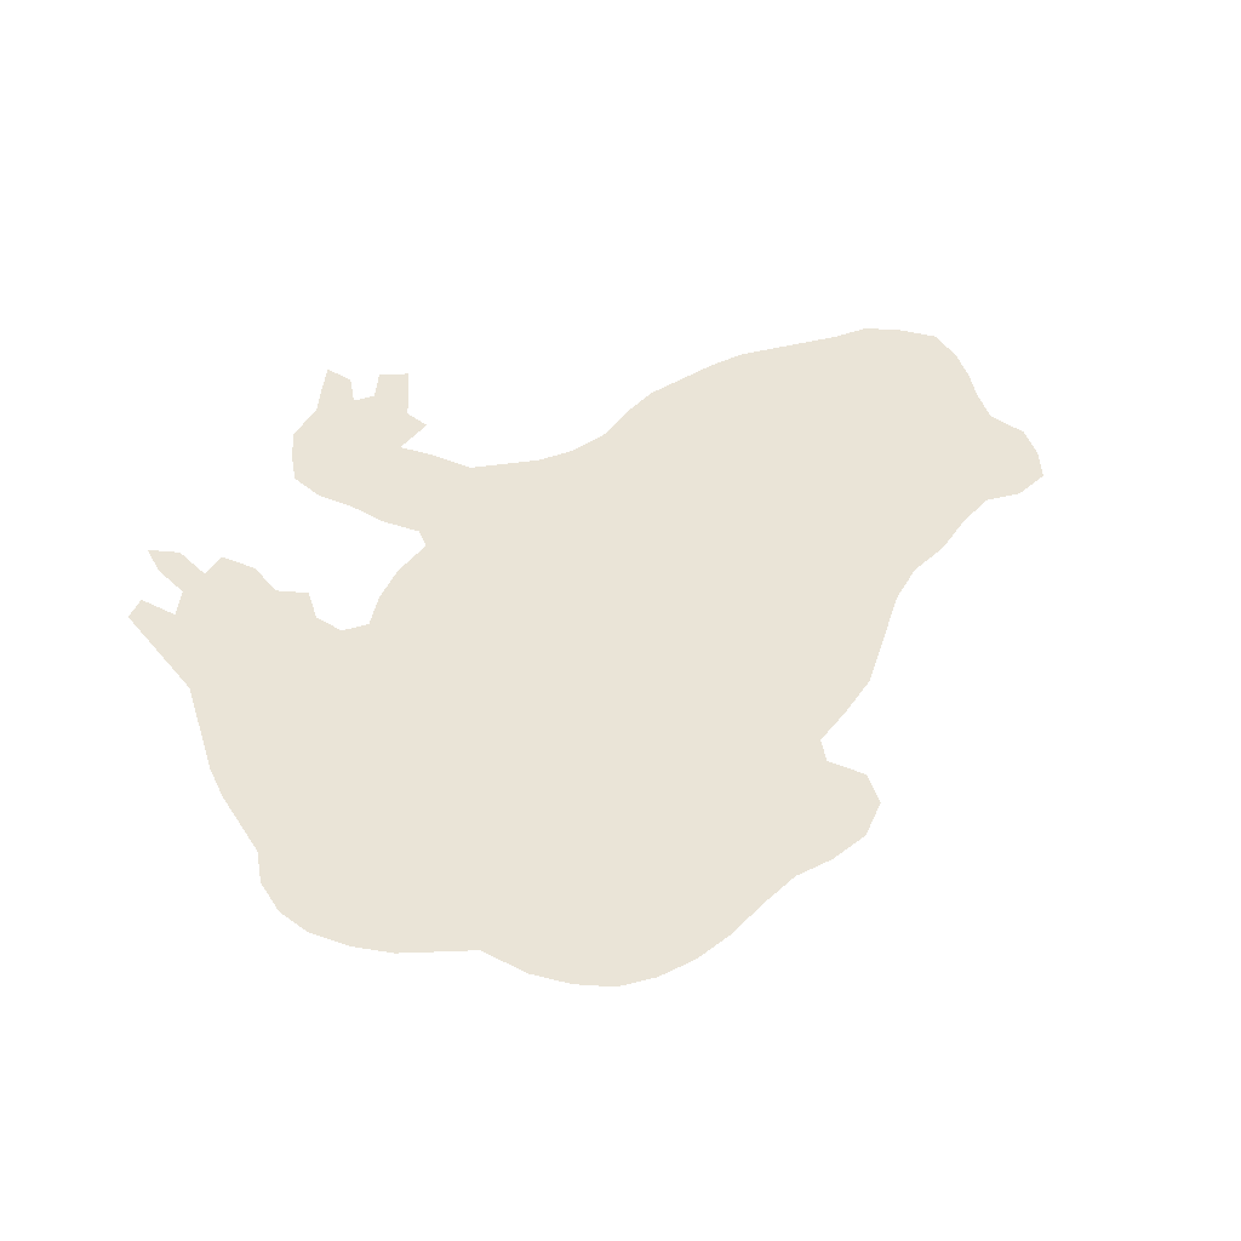
<metadata>
{"format":"obj","ext":"obj","renderer":"f3d","projection":"perspective","resolution":1024,"background":"white","views":[{"elev":43.6,"azim":80.3,"up":"+Z"}]}
</metadata>
<code>
v 0.1675 0.5359 0
v 0.134 0.5646 0
v 0.1053 0.5981 0
v 0.08647 0.6357 0
v 0.06699 0.6746 0
v 0.05263 0.7129 0
v 0.04786 0.7511 0
v 0.0431 0.7892 0
v 0.03828 0.8277 0
v 0.02871 0.866 0
v 0.03828 0.9043 0
v 0.05742 0.9426 0
v 0.09569 0.9569 0
v 0.134 0.9617 0
v 0.1722 0.9617 0
v 0.2105 0.9665 0
v 0.244 0.9952 0
v 0.2823 1 0
v 0.3206 0.9952 0
v 0.3445 0.9617 0
v 0.3493 0.9234 0
v 0.378 0.89 0
v 0.4163 0.8565 0
v 0.445 0.8182 0
v 0.4833 0.7895 0
v 0.5219 0.7701 0
v 0.5602 0.751 0
v 0.5981 0.7321 0
v 0.6365 0.6983 0
v 0.6699 0.6651 0
v 0.6986 0.6651 0
v 0.7225 0.6986 0
v 0.7608 0.7034 0
v 0.799 0.6794 0
v 0.823 0.6411 0
v 0.8373 0.6029 0
v 0.8662 0.5645 0
v 0.8947 0.5311 0
v 0.9187 0.4928 0
v 0.933 0.4546 0
v 0.9378 0.4163 0
v 0.9282 0.378 0
v 0.9091 0.3397 0
v 0.8756 0.3014 0
v 0.8712 0.2664 0
v 0.866 0.2249 0
v 0.8517 0.1866 0
v 0.8277 0.1483 0
v 0.799 0.1244 0
v 0.7608 0.11 0
v 0.7225 0.11 0
v 0.6835 0.09543 0
v 0.6459 0.08134 0
v 0.6077 0.07177 0
v 0.5729 0.06742 0
v 0.5307 0.06215 0
v 0.4928 0.05742 0
v 0.4553 0.03864 0
v 0.4132 0.01758 0
v 0.378 0 0
v 0.3541 0.01435 0
v 0.3828 0.04785 0
v 0.3493 0.05742 0
v 0.311 0.03349 0
v 0.2775 0.02392 0
v 0.2871 0.05742 0
v 0.3254 0.08134 0
v 0.3014 0.1005 0
v 0.3254 0.134 0
v 0.3636 0.1531 0
v 0.3732 0.1866 0
v 0.4115 0.1914 0
v 0.4354 0.2153 0
v 0.4306 0.244 0
v 0.3923 0.2584 0
v 0.3541 0.2823 0
v 0.3206 0.3158 0
v 0.2967 0.311 0
v 0.2727 0.2727 0
v 0.244 0.244 0
v 0.2201 0.2105 0
v 0.1866 0.1866 0
v 0.1483 0.1866 0
v 0.11 0.1914 0
v 0.07177 0.2201 0
v 0.03742 0.2286 0
v 0 0.2392 0
v 0.02392 0.2632 0
v 0.0622 0.2632 0
v 0.05742 0.2871 0
v 0.01914 0.2967 0
v 0.02392 0.3301 0
v 0.06204 0.3254 0
v 0.09569 0.3206 0
v 0.1196 0.3397 0
v 0.1531 0.3062 0
v 0.1722 0.3397 0
v 0.201 0.378 0
v 0.201 0.4156 0
v 0.201 0.4546 0
v 0.1914 0.4928 0
v 0.3856 0.297 0
v 0.5417 0.4462 0
v 0.5064 0.48 0
v 0.6469 0.2779 0
v 0.7861 0.4677 0
v 0.8967 0.3995 0
v 0.2485 0.4083 0
v 0.4425 0.5475 0
v 0.38 0.6188 0
v 0.2949 0.7085 0
v 0.3127 0.6664 0
v 0.9026 0.4338 0
v 0.5208 0.1422 0
v 0.4712 0.5119 0
v 0.7496 0.671 0
v 0.3381 0.6295 0
v 0.263 0.3711 0
v 0.1678 0.2621 0
v 0.2018 0.278 0
v 0.09199 0.2819 0
v 0.05015 0.2433 0
v 0.05858 0.3067 0
v 0.5683 0.1798 0
v 0.4852 0.1375 0
v 0.7772 0.6423 0
v 0.2475 0.9618 0
v 0.1295 0.2678 0
v 0.2203 0.3084 0
v 0.1197 0.3023 0
v 0.5503 0.1511 0
v 0.8056 0.1959 0
v 0.8619 0.4584 0
v 0.2244 0.751 0
v 0.2715 0.7466 0
v 0.1234 0.6306 0
v 0.2786 0.9501 0
v 0.284 0.9065 0
v 0.3146 0.9352 0
v 0.4032 0.7519 0
v 0.12 0.8601 0
v 0.3647 0.08496 0
v 0.3914 0.02823 0
v 0.3934 0.1595 0
v 0.4526 0.1318 0
v 0.347 0.1137 0
v 0.3321 0.06287 0
v 0.3054 0.05141 0
v 0.3979 0.08359 0
v 0.4298 0.1032 0
v 0.05433 0.8675 0
v 0.07744 0.9191 0
v 0.08187 0.8849 0
v 0.6229 0.56 0
v 0.5833 0.5811 0
v 0.6773 0.4649 0
v 0.6513 0.5358 0
v 0.4084 0.5818 0
v 0.4887 0.6571 0
v 0.2292 0.3849 0
v 0.1378 0.2276 0
v 0.4111 0.4047 0
v 0.5192 0.6328 0
v 0.09818 0.2403 0
v 0.266 0.5857 0
v 0.3296 0.3595 0
v 0.8445 0.269 0
v 0.7725 0.2795 0
v 0.378 0.7189 0
v 0.4525 0.1722 0
v 0.2916 0.5508 0
v 0.7167 0.5466 0
v 0.2964 0.3508 0
v 0.4057 0.6551 0
v 0.4983 0.2091 0
v 0.5899 0.105 0
v 0.7153 0.2301 0
v 0.4762 0.5799 0
v 0.7652 0.1489 0
v 0.7062 0.6221 0
v 0.3682 0.3618 0
v 0.1547 0.6936 0
v 0.2058 0.6423 0
v 0.2428 0.8869 0
v 0.1683 0.8568 0
v 0.2347 0.2755 0
v 0.1823 0.8257 0
v 0.09758 0.7884 0
v 0.1384 0.7754 0
v 0.473 0.09957 0
v 0.07843 0.8507 0
v 0.4434 0.3793 0
v 0.4963 0.3359 0
v 0.4751 0.3626 0
v 0.5447 0.2643 0
v 0.5983 0.3628 0
v 0.7526 0.359 0
v 0.7123 0.3789 0
v 0.2365 0.446 0
v 0.3239 0.5166 0
v 0.3738 0.4336 0
v 0.3504 0.4737 0
v 0.2355 0.6149 0
v 0.2287 0.5812 0
v 0.8754 0.4953 0
v 0.5507 0.607 0
v 0.2702 0.6745 0
v 0.3601 0.6608 0
v 0.4109 0.7167 0
v 0.6067 0.2226 0
v 0.6991 0.1979 0
v 0.6184 0.137 0
v 0.6714 0.1888 0
v 0.511 0.1001 0
v 0.4324 0.6894 0
v 0.494 0.1741 0
v 0.551 0.1079 0
v 0.5195 0.7098 0
v 0.8272 0.2294 0
v 0.835 0.4958 0
v 0.8211 0.4638 0
v 0.8015 0.5359 0
v 0.1438 0.7344 0
v 0.2909 0.8088 0
v 0.2684 0.3364 0
v 0.3286 0.7886 0
v 0.3643 0.7732 0
v 0.1893 0.6738 0
v 0.3305 0.8976 0
v 0.2972 0.8435 0
v 0.08647 0.8216 0
v 0.2021 0.8916 0
v 0.1403 0.9326 0
v 0.8105 0.2717 0
v 0.4864 0.7437 0
v 0.4696 0.2038 0
v 0.6824 0.264 0
v 0.6722 0.6039 0
v 0.2929 0.7759 0
v 0.1168 0.6668 0
v 0.6833 0.1291 0
v 0.4412 0.4589 0
v 0.4003 0.3292 0
v 0.5389 0.3374 0
v 0.5702 0.404 0
v 0.8229 0.3582 0
v 0.7013 0.4253 0
v 0.7369 0.4313 0
v 0.7193 0.4654 0
v 0.3318 0.5601 0
v 0.3925 0.5102 0
v 0.5255 0.4105 0
v 0.7823 0.378 0
v 0.5135 0.5571 0
v 0.6278 0.6261 0
v 0.4679 0.4779 0
v 0.5563 0.6828 0
v 0.2764 0.6304 0
v 0.5743 0.2373 0
v 0.5882 0.2638 0
v 0.7338 0.183 0
v 0.7587 0.2152 0
v 0.6519 0.1179 0
v 0.2468 0.5416 0
v 0.6691 0.2306 0
v 0.1848 0.3036 0
v 0.1084 0.7492 0
v 0.2025 0.3368 0
v 0.2062 0.2457 0
v 0.2553 0.3073 0
v 0.3195 0.7459 0
v 0.3646 0.8147 0
v 0.177 0.2207 0
v 0.4063 0.7927 0
v 0.2339 0.3455 0
v 0.2548 0.8283 0
v 0.549 0.5301 0
v 0.5883 0.5003 0
v 0.6132 0.4569 0
v 0.7219 0.5079 0
v 0.4547 0.6135 0
v 0.595 0.6927 0
v 0.4809 0.5438 0
v 0.7708 0.1823 0
v 0.7095 0.2768 0
v 0.7873 0.2396 0
v 0.8979 0.4662 0
v 0.3062 0.5951 0
v 0.3632 0.5018 0
v 0.43 0.5027 0
v 0.5505 0.2186 0
v 0.7124 0.5842 0
v 0.1823 0.7302 0
v 0.7596 0.4517 0
v 0.2058 0.708 0
v 0.1917 0.6051 0
v 0.2461 0.9209 0
v 0.1047 0.7057 0
v 0.1347 0.8186 0
v 0.4583 0.2812 0
v 0.4732 0.2412 0
v 0.5236 0.3026 0
v 0.6254 0.3207 0
v 0.5637 0.2993 0
v 0.7044 0.3149 0
v 0.8326 0.3141 0
v 0.6333 0.4177 0
v 0.65 0.3816 0
v 0.2717 0.4673 0
v 0.304 0.4344 0
v 0.3389 0.4016 0
v 0.3626 0.5361 0
v 0.2435 0.6479 0
v 0.529 0.187 0
v 0.5916 0.6552 0
v 0.4208 0.05802 0
v 0.2027 0.56 0
v 0.4481 0.7731 0
v 0.3402 0.701 0
v 0.61 0.177 0
v 0.6114 0.5955 0
v 0.3869 0.6881 0
v 0.7952 0.1601 0
v 0.7001 0.1574 0
v 0.8106 0.3986 0
v 0.1813 0.7647 0
v 0.3424 0.858 0
v 0.2553 0.7857 0
v 0.5608 0.7181 0
v 0.1611 0.6453 0
v 0.2279 0.6777 0
v 0.7564 0.5627 0
v 0.7964 0.6132 0
v 0.2186 0.85 0
v 0.6296 0.6632 0
v 0.379 0.394 0
v 0.4222 0.1466 0
v 0.1535 0.8935 0
v 0.3889 0.1205 0
v 0.585 0.5432 0
v 0.5749 0.4672 0
v 0.6864 0.5268 0
v 0.7545 0.4872 0
v 0.4514 0.6543 0
v 0.4845 0.6211 0
v 0.3583 0.3249 0
v 0.5189 0.6725 0
v 0.5826 0.1426 0
v 0.7933 0.4988 0
v 0.2165 0.9323 0
v 0.4095 0.3646 0
v 0.0775 0.734 0
v 0.4831 0.4 0
v 0.491 0.4413 0
v 0.484 0.3055 0
v 0.5812 0.3327 0
v 0.7923 0.3398 0
v 0.6564 0.4398 0
v 0.6829 0.3526 0
v 0.6751 0.3993 0
v 0.8632 0.3429 0
v 0.3098 0.4764 0
v 0.4471 0.7313 0
v 0.3358 0.4429 0
v 0.2952 0.3933 0
v 0.2716 0.4296 0
v 0.4031 0.5424 0
v 0.6224 0.1029 0
v 0.5857 0.6199 0
v 0.5113 0.5187 0
v 0.3062 0.9705 0
v 0.5146 0.5943 0
v 0.6395 0.204 0
v 0.4773 0.6972 0
v 0.2494 0.7124 0
v 0.8498 0.5307 0
v 0.829 0.5634 0
v 0.1128 0.9074 0
v 0.7941 0.5795 0
v 0.6725 0.5647 0
v 0.2658 0.8649 0
v 0.7532 0.6045 0
v 0.2148 0.7997 0
v 0.3042 0.8748 0
v 0.181 0.9275 0
v 0.7952 0.3051 0
v 0.4486 0.4207 0
v 0.5136 0.371 0
v 0.5281 0.7387 0
v 0.5548 0.371 0
v 0.8538 0.3861 0
v 0.07504 0.7647 0
v 0.5492 0.5685 0
v 0.5536 0.6457 0
v 0.6277 0.2487 0
v 0.6523 0.1589 0
v 0.7417 0.3972 0
v 0.545 0.4917 0
v 0.6207 0.5201 0
v 0.6344 0.4807 0
v 0.7576 0.5249 0
v 0.6587 0.5023 0
v 0.6931 0.4929 0
v 0.4212 0.6205 0
v 0.4405 0.5864 0
v 0.4128 0.4385 0
v 0.3079 0.6306 0
v 0.7462 0.255 0
v 0.3457 0.5961 0
v 0.3271 0.8242 0
v 0.1697 0.7962 0
v 0.4214 0.2907 0
v 0.4463 0.3306 0
v 0.1693 0.5738 0
v 0.5008 0.2706 0
v 0.6057 0.2916 0
v 0.725 0.3385 0
v 0.7373 0.2967 0
v 0.889 0.3699 0
v 0.7616 0.3203 0
v 0.5912 0.4311 0
v 0.6132 0.3911 0
v 0.6416 0.3505 0
v 0.6696 0.3093 0
v 0.2352 0.4916 0
v 0.2788 0.5089 0
v 0.3726 0.5734 0
v 0.1483 0.6033 0
v 0.8703 0.4196 0
v 0.3955 0.4725 0
v 0.7726 0.4148 0
v 0.2094 0.5242 0
v 0.5168 0.2338 0
v 0.5829 0.2055 0
v 0.7354 0.1423 0
v 0.6421 0.5895 0
v 0.6668 0.6385 0
v 0.8366 0.4259 0
v 0.4549 0.07252 0
v 0.7999 0.4354 0
v 0.3793 0.8504 0
v 0.4033 0.8254 0
v 0.7362 0.6401 0
v 0.3591 0.7389 0
f 292 380 172
f 329 218 257
f 40 113 41
f 27 329 28
f 311 166 181
f 31 180 443
f 31 116 32
f 18 371 19
f 208 110 174
f 225 173 118
f 119 266 96
f 269 186 120
f 85 164 122
f 91 123 92
f 49 179 50
f 236 301 73
f 16 127 17
f 401 332 172
f 275 225 118
f 128 96 130
f 186 270 129
f 220 349 221
f 75 102 76
f 90 121 123
f 94 130 95
f 86 122 87
f 219 132 47
f 345 281 178
f 116 31 443
f 2 428 3
f 232 334 184
f 18 137 371
f 16 350 127
f 436 255 321
f 216 236 170
f 60 143 61
f 70 144 71
f 5 298 6
f 67 146 68
f 63 142 147
f 67 142 146
f 64 148 65
f 64 147 148
f 58 57 439
f 316 439 150
f 9 151 10
f 11 152 12
f 151 191 153
f 9 191 151
f 354 256 242
f 412 243 102
f 325 253 246
f 294 249 248
f 42 107 419
f 290 251 430
f 113 107 41
f 41 107 42
f 39 205 287
f 296 317 204
f 38 205 39
f 282 29 28
f 178 283 254
f 186 129 120
f 282 257 315
f 116 34 33
f 116 33 32
f 371 20 19
f 345 178 372
f 77 173 78
f 118 108 160
f 275 118 160
f 80 269 81
f 80 186 269
f 273 119 161
f 161 119 128
f 120 129 266
f 122 164 89
f 85 122 86
f 123 93 92
f 90 123 91
f 260 195 259
f 262 177 261
f 263 241 396
f 48 132 323
f 179 435 50
f 214 114 125
f 116 126 34
f 34 126 35
f 127 18 17
f 52 263 53
f 99 199 100
f 99 160 108
f 98 160 99
f 161 128 164
f 83 161 84
f 78 270 79
f 268 98 97
f 129 275 268
f 79 270 186
f 76 102 346
f 346 77 76
f 121 128 130
f 123 121 94
f 94 121 130
f 89 121 90
f 130 96 95
f 123 94 93
f 122 88 87
f 122 89 88
f 236 216 175
f 45 167 46
f 47 132 48
f 323 132 284
f 46 219 47
f 113 133 429
f 440 294 431
f 38 376 205
f 35 126 333
f 268 97 266
f 269 120 119
f 135 271 239
f 318 24 274
f 82 273 83
f 136 4 3
f 21 139 229
f 139 21 20
f 137 138 139
f 127 137 18
f 141 299 185
f 188 299 231
f 334 276 381
f 30 335 437
f 176 348 217
f 217 131 114
f 62 142 63
f 59 143 60
f 143 62 61
f 144 72 71
f 337 170 72
f 338 185 232
f 146 69 68
f 142 339 146
f 147 142 67
f 148 66 65
f 63 147 64
f 148 67 66
f 148 147 67
f 149 339 142
f 143 316 62
f 62 149 142
f 57 190 439
f 190 145 150
f 337 72 144
f 149 150 339
f 58 316 59
f 231 141 191
f 151 11 10
f 152 13 12
f 152 378 13
f 151 153 11
f 11 153 152
f 340 277 278
f 278 341 279
f 281 344 404
f 346 166 77
f 380 154 157
f 283 109 115
f 132 262 284
f 203 204 165
f 165 288 258
f 176 212 348
f 234 168 286
f 132 286 262
f 125 170 145
f 222 349 220
f 202 289 200
f 173 365 118
f 109 290 115
f 427 110 409
f 292 238 380
f 167 44 306
f 180 382 443
f 182 228 295
f 419 107 391
f 127 350 297
f 352 298 267
f 141 185 338
f 379 332 222
f 231 299 141
f 299 411 187
f 376 220 205
f 114 216 125
f 125 216 170
f 190 125 145
f 153 141 378
f 191 141 153
f 351 181 243
f 300 413 412
f 387 354 242
f 193 355 302
f 196 356 303
f 305 424 285
f 358 279 307
f 198 247 360
f 311 310 365
f 312 250 200
f 310 309 366
f 251 367 312
f 203 258 313
f 53 368 54
f 214 217 114
f 413 243 412
f 205 133 287
f 315 369 255
f 40 287 113
f 277 254 370
f 62 316 149
f 140 363 318
f 392 267 188
f 264 165 204
f 414 317 296
f 259 195 291
f 131 124 314
f 237 105 265
f 261 211 324
f 212 320 348
f 320 373 210
f 56 214 57
f 57 214 190
f 321 155 154
f 374 235 363
f 209 169 322
f 48 323 49
f 199 425 100
f 324 213 396
f 30 437 31
f 170 236 73
f 114 314 216
f 263 212 368
f 44 167 45
f 46 167 219
f 37 376 38
f 376 222 220
f 36 377 37
f 376 377 222
f 349 106 221
f 205 220 133
f 126 382 333
f 240 182 298
f 410 272 327
f 111 319 271
f 183 313 331
f 229 22 21
f 328 224 276
f 381 276 230
f 379 382 332
f 334 187 383
f 392 188 8
f 8 188 231
f 384 327 229
f 138 384 229
f 385 232 350
f 137 297 138
f 437 255 238
f 54 176 55
f 55 176 217
f 55 217 56
f 56 217 214
f 190 214 125
f 257 218 347
f 170 73 72
f 185 334 232
f 233 338 385
f 385 338 232
f 14 233 15
f 316 150 149
f 8 231 9
f 9 231 191
f 13 233 14
f 234 306 386
f 203 313 183
f 223 293 326
f 387 162 192
f 388 194 193
f 194 192 413
f 438 325 391
f 391 325 246
f 249 156 247
f 397 247 198
f 250 288 171
f 242 290 430
f 79 186 80
f 164 128 121
f 313 258 207
f 84 164 85
f 394 163 206
f 99 108 199
f 395 260 210
f 210 260 259
f 284 262 261
f 241 324 396
f 174 215 322
f 52 241 263
f 363 209 215
f 74 412 75
f 211 265 213
f 167 234 219
f 253 397 197
f 182 293 223
f 266 97 96
f 119 96 128
f 273 161 83
f 239 226 224
f 78 225 270
f 269 119 273
f 444 140 227
f 81 273 82
f 330 183 228
f 224 410 230
f 223 326 189
f 276 224 230
f 278 398 341
f 278 277 398
f 157 399 402
f 358 400 279
f 349 222 401
f 401 172 280
f 342 157 402
f 249 280 403
f 271 227 226
f 178 405 109
f 178 281 405
f 404 344 174
f 112 319 111
f 275 160 98
f 115 256 104
f 387 406 162
f 329 257 282
f 296 204 203
f 258 407 112
f 258 288 407
f 203 165 258
f 408 285 177
f 177 285 237
f 219 286 132
f 219 234 286
f 262 408 177
f 110 117 409
f 409 117 288
f 39 287 40
f 208 112 117
f 171 288 165
f 124 291 314
f 166 173 77
f 154 399 157
f 292 180 238
f 293 295 134
f 419 391 361
f 295 375 134
f 295 331 375
f 2 414 428
f 238 436 380
f 127 297 137
f 297 232 184
f 6 298 352
f 267 298 223
f 411 383 187
f 299 187 185
f 243 181 346
f 412 102 75
f 193 194 413
f 252 354 353
f 1 317 414
f 302 415 195
f 304 195 260
f 303 416 105
f 197 417 420
f 408 418 285
f 361 246 306
f 357 197 420
f 167 306 234
f 421 103 245
f 422 245 196
f 423 196 303
f 424 303 105
f 360 358 307
f 363 235 318
f 309 426 425
f 426 264 425
f 311 364 310
f 427 409 250
f 312 427 250
f 310 362 309
f 289 251 312
f 182 295 293
f 207 112 111
f 207 258 112
f 164 121 89
f 29 335 30
f 314 175 216
f 283 115 370
f 287 133 113
f 155 206 393
f 139 138 229
f 282 315 335
f 51 241 52
f 145 337 150
f 117 110 208
f 59 316 143
f 318 25 24
f 440 431 325
f 169 209 140
f 101 432 1
f 204 317 264
f 433 301 175
f 175 301 236
f 434 291 124
f 177 265 211
f 177 237 265
f 179 261 435
f 435 261 324
f 261 177 211
f 320 434 124
f 396 213 373
f 26 389 27
f 134 375 135
f 436 321 154
f 120 266 119
f 165 264 171
f 322 319 208
f 51 324 241
f 324 211 213
f 198 417 197
f 58 439 316
f 431 294 248
f 298 182 223
f 326 293 134
f 368 212 176
f 327 441 22
f 327 272 441
f 230 410 327
f 224 328 239
f 442 24 23
f 441 442 23
f 28 329 282
f 134 135 328
f 268 266 129
f 78 173 225
f 270 275 129
f 116 443 126
f 444 169 140
f 136 330 240
f 331 313 207
f 228 183 331
f 134 328 383
f 383 328 276
f 267 223 189
f 332 292 172
f 327 22 229
f 35 333 36
f 333 379 36
f 371 139 20
f 383 276 334
f 335 255 437
f 335 315 255
f 336 181 351
f 336 311 181
f 145 170 337
f 378 141 338
f 233 378 338
f 339 70 146
f 339 144 70
f 339 337 144
f 13 378 233
f 155 393 340
f 154 155 340
f 341 398 103
f 341 103 421
f 172 342 280
f 280 342 403
f 343 280 249
f 401 280 343
f 215 174 344
f 159 374 344
f 281 345 344
f 405 404 158
f 404 110 158
f 181 166 346
f 115 290 256
f 347 163 394
f 347 159 163
f 217 348 131
f 348 124 131
f 424 105 237
f 250 409 288
f 118 365 108
f 347 374 159
f 380 157 342
f 172 380 342
f 348 320 124
f 284 261 179
f 382 379 333
f 107 429 391
f 428 136 3
f 228 331 295
f 440 106 294
f 296 183 330
f 296 203 183
f 350 232 297
f 381 230 384
f 189 326 411
f 299 189 411
f 162 336 351
f 192 162 351
f 243 346 102
f 389 329 27
f 300 412 74
f 392 352 267
f 388 353 194
f 194 353 192
f 354 104 256
f 103 104 354
f 355 415 302
f 300 355 413
f 356 416 303
f 356 244 304
f 196 390 356
f 390 244 356
f 246 357 306
f 306 357 386
f 389 235 218
f 361 306 44
f 156 400 358
f 247 156 358
f 198 360 359
f 417 359 305
f 359 360 308
f 308 360 307
f 361 44 43
f 200 426 362
f 202 200 362
f 309 425 199
f 425 101 100
f 202 362 364
f 201 202 364
f 201 311 336
f 201 336 162
f 166 365 173
f 365 366 108
f 366 199 108
f 367 158 427
f 109 158 367
f 253 325 431
f 368 176 54
f 369 321 255
f 114 131 314
f 398 370 104
f 370 115 104
f 430 201 406
f 406 201 162
f 394 369 315
f 375 331 207
f 163 345 372
f 206 163 372
f 339 150 337
f 321 369 155
f 26 25 235
f 301 74 73
f 300 74 301
f 213 265 373
f 320 396 373
f 347 218 374
f 218 235 374
f 185 187 334
f 426 171 264
f 53 263 368
f 37 377 376
f 359 424 305
f 285 424 237
f 36 379 377
f 220 221 133
f 152 153 378
f 180 31 437
f 379 222 377
f 133 438 429
f 404 174 110
f 380 436 154
f 227 274 272
f 226 227 272
f 26 235 389
f 268 275 98
f 270 225 275
f 330 182 240
f 330 228 182
f 184 334 381
f 184 381 138
f 382 292 332
f 140 209 363
f 326 134 383
f 230 327 384
f 138 381 384
f 297 184 138
f 15 385 16
f 16 385 350
f 233 385 15
f 234 386 168
f 386 357 420
f 267 189 188
f 188 189 299
f 242 406 387
f 387 353 354
f 252 353 388
f 390 252 388
f 390 388 244
f 413 192 351
f 389 218 329
f 388 193 244
f 244 193 302
f 245 390 196
f 361 391 246
f 7 392 8
f 7 352 392
f 248 247 397
f 431 248 397
f 248 249 247
f 200 250 171
f 430 202 201
f 430 289 202
f 290 109 367
f 429 438 391
f 393 372 254
f 372 178 254
f 369 206 155
f 84 161 164
f 257 347 394
f 315 257 394
f 105 416 395
f 265 105 395
f 263 396 212
f 212 396 320
f 374 215 344
f 6 352 7
f 397 198 197
f 81 269 273
f 140 274 227
f 140 318 274
f 398 104 103
f 398 277 370
f 278 399 340
f 402 400 156
f 226 272 410
f 400 278 279
f 399 278 400
f 349 401 343
f 222 332 401
f 106 349 343
f 403 402 156
f 402 399 400
f 249 403 156
f 403 342 402
f 271 444 227
f 174 322 208
f 405 158 109
f 405 281 404
f 345 159 344
f 323 284 179
f 254 283 370
f 328 135 239
f 406 242 430
f 407 117 112
f 407 288 117
f 168 418 408
f 286 168 408
f 262 286 408
f 430 251 289
f 251 290 367
f 154 340 399
f 224 226 410
f 180 292 382
f 238 180 437
f 106 343 294
f 294 343 249
f 428 330 136
f 428 296 330
f 326 383 411
f 243 413 351
f 169 319 322
f 239 271 226
f 193 413 355
f 103 354 252
f 1 414 2
f 192 353 387
f 415 301 433
f 415 300 301
f 355 300 415
f 416 260 395
f 416 304 260
f 356 304 416
f 304 302 195
f 304 244 302
f 420 418 168
f 198 359 417
f 418 305 285
f 417 305 418
f 42 419 43
f 43 419 361
f 386 420 168
f 420 417 418
f 279 341 421
f 307 279 421
f 421 245 422
f 308 307 422
f 307 421 422
f 422 196 423
f 359 308 423
f 423 303 424
f 359 423 424
f 360 247 358
f 308 422 423
f 374 363 215
f 425 432 101
f 366 309 199
f 200 171 426
f 309 362 426
f 365 310 366
f 166 311 365
f 311 201 364
f 158 110 427
f 312 367 427
f 310 364 362
f 200 289 312
f 414 296 428
f 253 197 357
f 246 253 357
f 252 390 245
f 113 429 107
f 394 206 369
f 340 393 277
f 277 393 254
f 146 70 69
f 256 290 242
f 371 137 139
f 29 282 335
f 283 178 109
f 206 372 393
f 235 25 318
f 253 431 397
f 432 317 1
f 432 264 317
f 425 264 432
f 195 415 433
f 291 195 433
f 259 291 434
f 320 210 434
f 210 259 434
f 314 433 175
f 314 291 433
f 50 435 51
f 51 435 324
f 373 395 210
f 373 265 395
f 238 255 436
f 163 159 345
f 208 319 112
f 215 209 322
f 49 323 179
f 245 103 252
f 221 438 133
f 221 440 438
f 439 190 150
f 221 106 440
f 325 438 440
f 4 240 5
f 5 240 298
f 441 23 22
f 441 272 442
f 274 24 442
f 272 274 442
f 111 271 135
f 443 382 126
f 319 169 444
f 271 319 444
f 4 136 240
f 375 111 135
f 375 207 111

</code>
